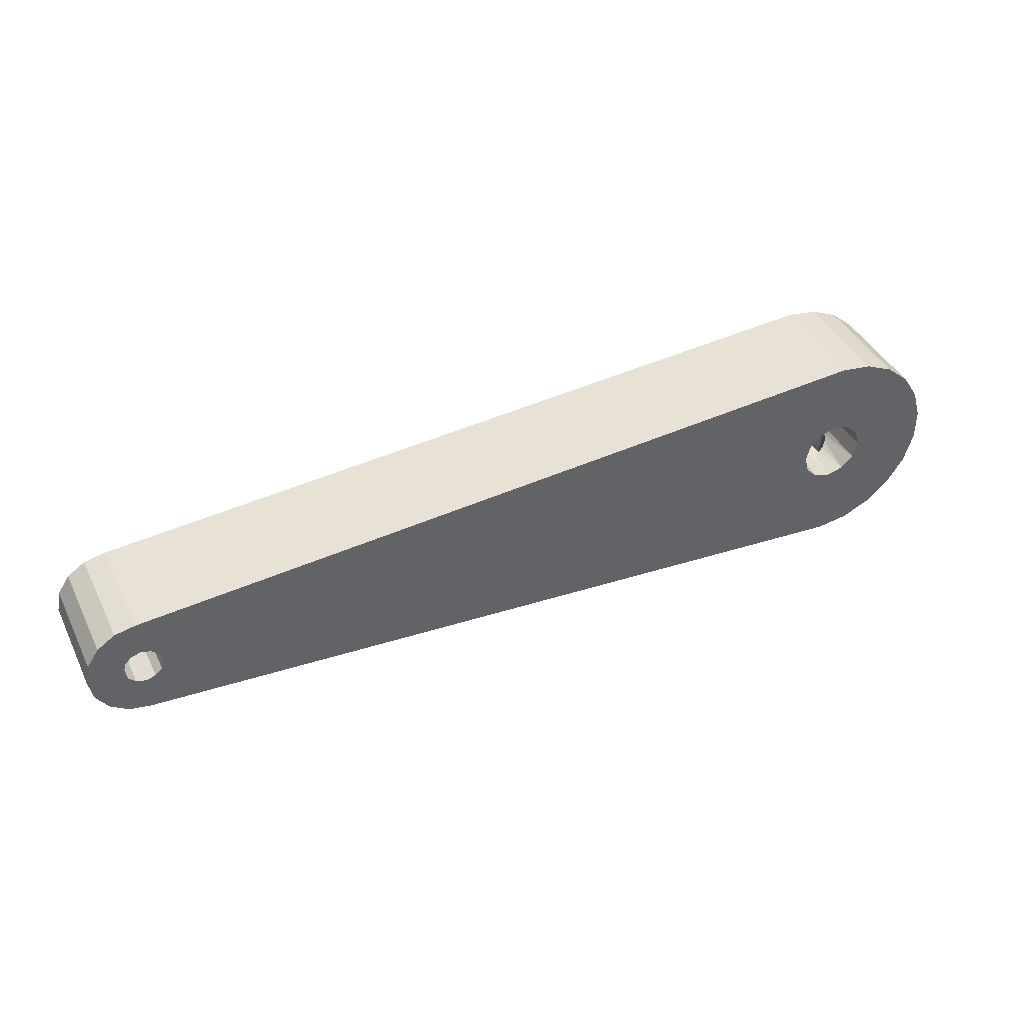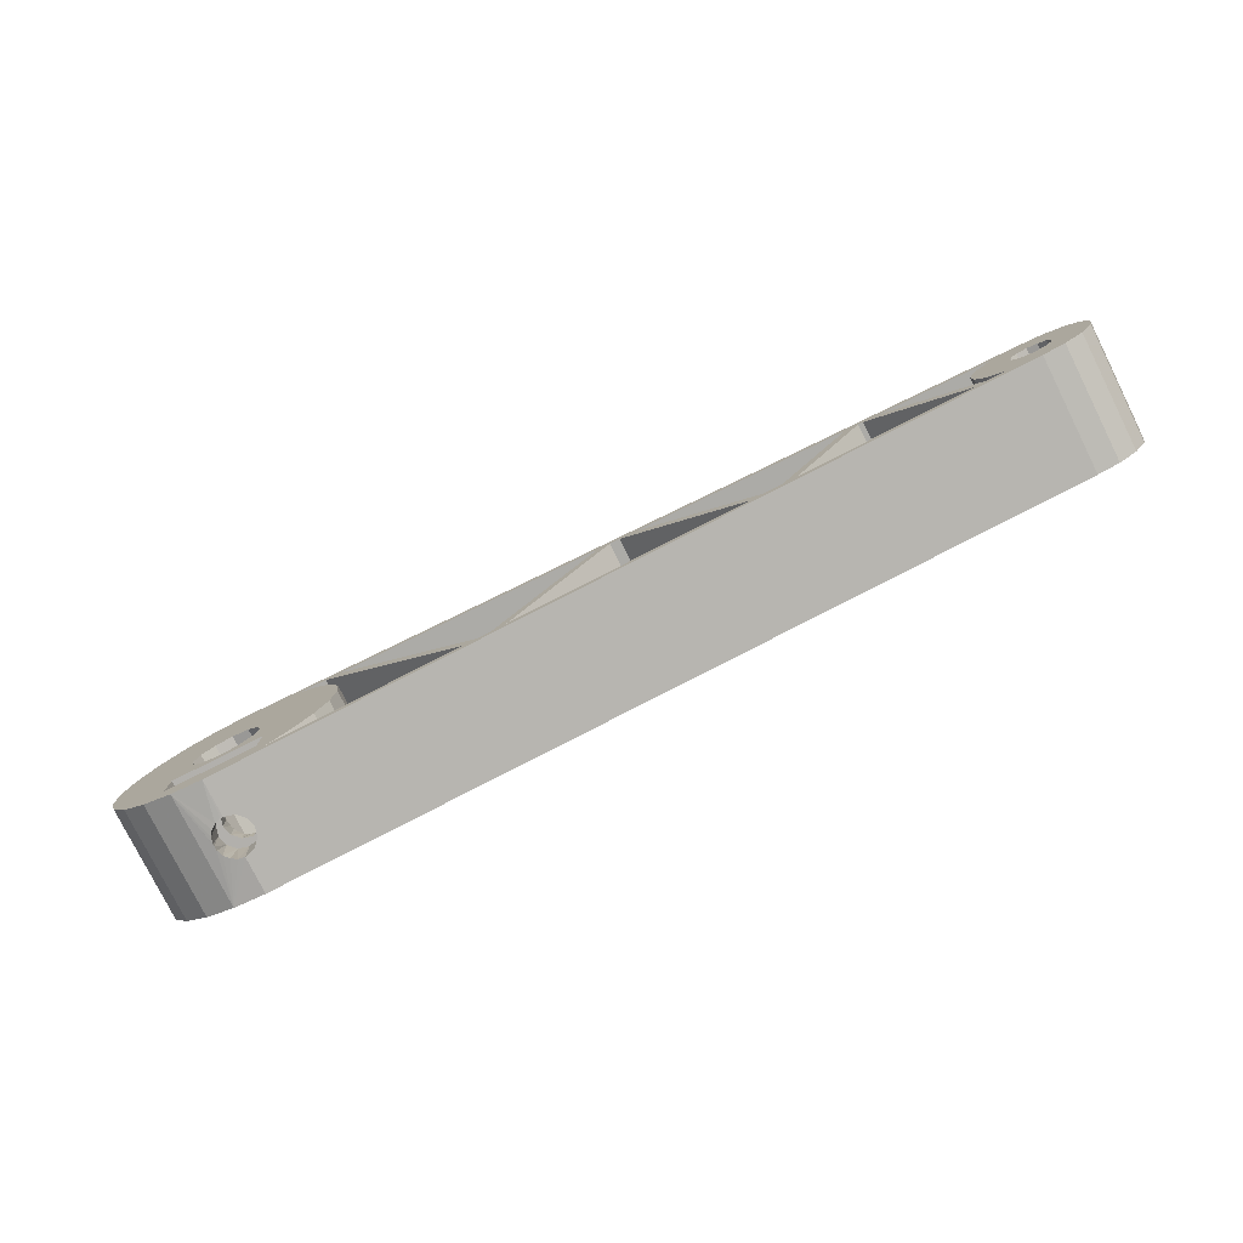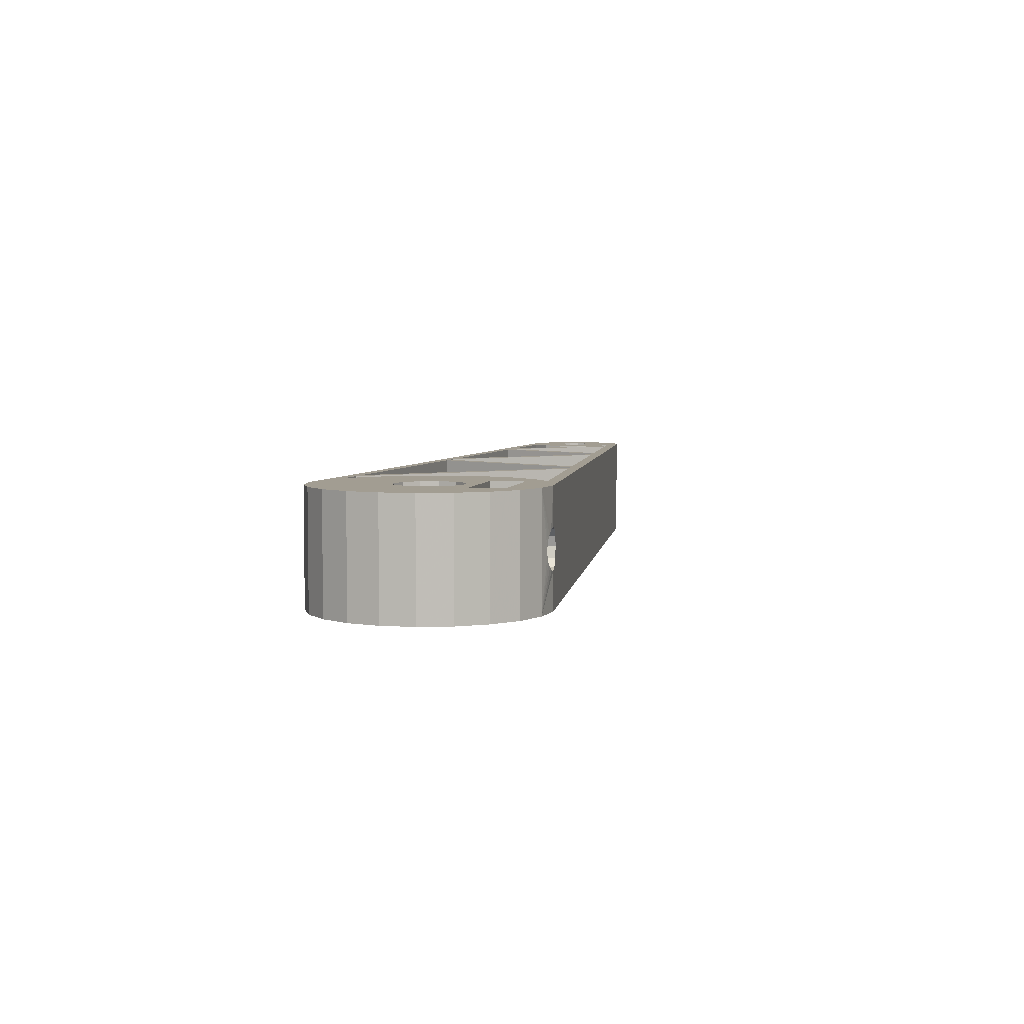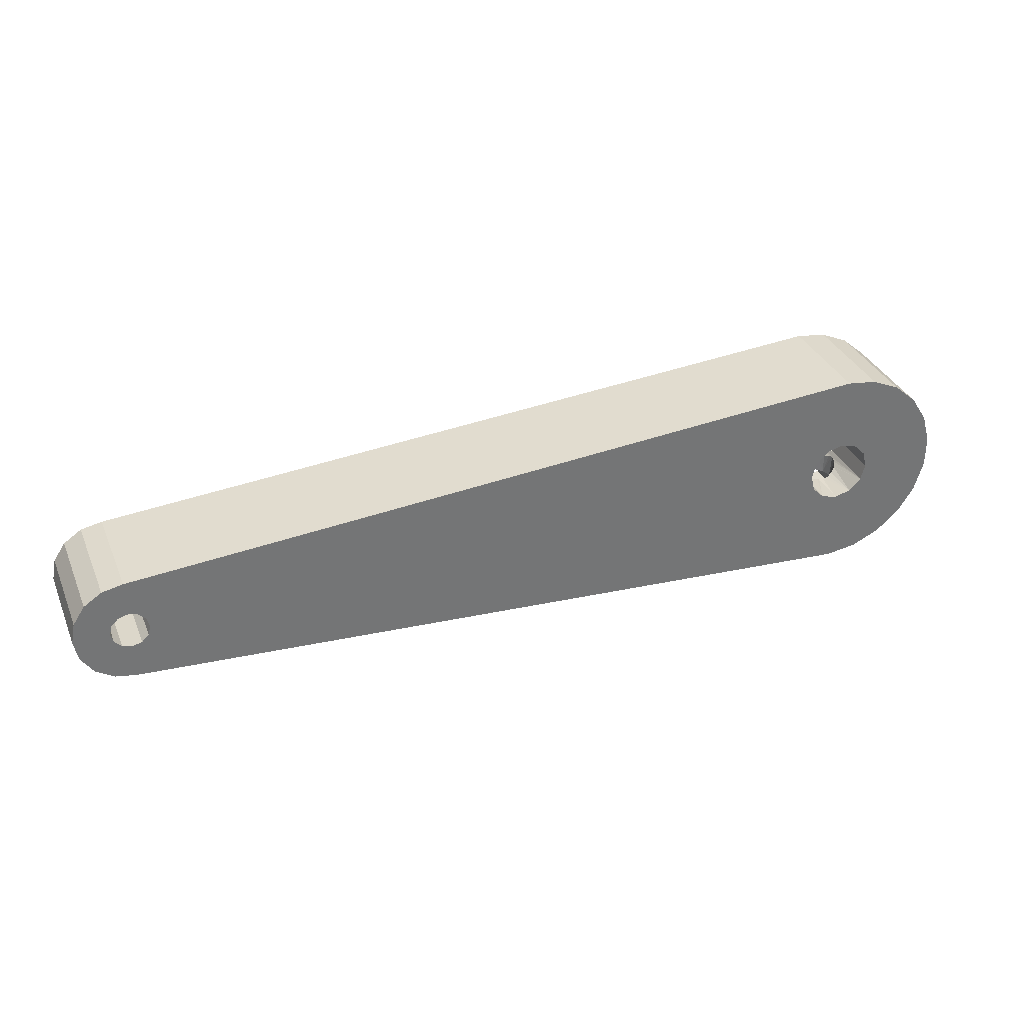
<metadata>
{"format":"obj","ext":"obj","renderer":"f3d","projection":"perspective","resolution":1024,"background":"white","views":[{"elev":41.5,"azim":155.3,"up":"+Y"},{"elev":-78.7,"azim":26.5,"up":"+Y"},{"elev":4.9,"azim":-78.4,"up":"+Z"},{"elev":34.5,"azim":158.9,"up":"+Y"}]}
</metadata>
<code>
v 9.786 3 3.25
v 8.504 0.1125 4.072
v 8.909 3 3.485
v 9.132 0.0411 3.506
v 8.246 0.155 5.204
v 8.031 3 5
v 8.267 3 4.125
v 8.481 0.1163 4.129
v 9.129 0.03976 6.504
v 8.909 3 6.515
v 8.737 0.08009 6.22
v 11.3 3 5.875
v 9.789 0.002235 6.737
v 9.786 3 6.75
v 9.215 0.03085 6.566
v 11.51 0.108 4.125
v 10.87 0.06234 3.484
v 11.75 0.1247 5
v 11.54 3 5
v 52.29 3.522 10
v 42.86 16.65 10
v 35.37 2.815 10
v 34.73 3.681 10
v 35.91 3.681 10
v 43.44 15.7 10
v 39.51 2.609 10
v 48.18 2.727 10
v 43.99 16.57 10
v 44.86 16.51 10
v 46.29 16.41 10
v 45.58 15.7 10
v 19.88 17.46 10
v 17.07 18.49 10
v 17.68 18.45 10
v 31.54 17.46 10
v 33.52 18.32 10
v 20.1 15.7 10
v 31.66 2.55 10
v 31.51 2.727 10
v 10 20 10
v 37.89 17.51 10
v 44.57 17.53 10
v 34.97 17.71 10
v 33.52 17.32 10
v 61.12 15.85 10
v 66.38 15.97 10
v 57.73 16.59 10
v 66.38 14.97 10
v 67.85 14.87 10
v 70.19 15.7 10
v 83.54 6.464 10
v 81.52 9.125 10
v 81.52 10.88 10
v 80 5 10
v 80.87 8.484 10
v 81.91 5.381 10
v 85 10 10
v 84.62 11.91 10
v 83.54 13.54 10
v 80 11.75 10
v 80 15 10
v 78.48 10.88 10
v 77.76 15.16 10
v 78.25 10 10
v 77.27 5.808 10
v 74.48 5.609 10
v 66.38 4.027 10
v 61.53 3.681 10
v 66.38 5.029 10
v 59.69 4.552 10
v 55.77 4.272 10
v 57.03 4.362 10
v 58.47 4.465 10
v 64.9 15.08 10
v 57.73 15.59 10
v 58.86 16.01 10
v 56.16 15.7 10
v 45.58 17.46 10
v 12.67 1.444 10
v 32.92 2.639 10
v 33.52 1.68 10
v 19.54 0.6812 10
v 14.74 2.33 10
v 6.5 0.7168 10
v 4.594 1.587 10
v 0.1018 11.42 10
v 6 6 10
v 4.503 14.4 10
v 4.768 18.49 10
v 8.696 16.25 10
v 2.443 16.55 10
v 31.11 18.49 10
v 15.23 18.49 10
v 20 10 10
v 15.92 14.74 10
v 16.56 17.46 10
v 16.8 2.727 10
v 17.1 2.953 10
v 16.14 3.77 10
v 19.66 7.423 10
v 7.402 8.5 10
v 6.5 6 10
v 14 6 10
v 11.5 7.402 10
v 8.5 7.402 10
v 1.897 15.7 10
v 7.402 11.5 10
v 8.5 12.6 10
v 11.5 12.6 10
v 0.9037 5.846 10
v 2.295 3.681 10
v 2.443 3.451 10
v 10.07 1.57 10
v 14 3.681 10
v 13 10 10
v 12.37 14.94 10
v 12.64 18 10
v 6.957 18.67 10
v 10 0 3.25
v 9.419 0.0169 3.348
v 8.903 0.06033 3.631
v 8.257 0.1531 5.001
v 8.276 0.1497 4.622
v 8.406 0.1278 5.751
v 8.487 0.1162 5.865
v 7.183 0.4051 10
v 10 0 10
v 7.183 19.59 10
v 7.183 19.59 0
v 6.5 19.28 10
v 3.493 17.46 10
v 4.594 18.41 10
v 4.594 18.41 0
v 0.1018 11.42 0
v 0.9037 14.15 10
v 2.443 3.451 0
v 0.1018 8.577 10
v 4.594 1.587 0
v 3.278 2.727 10
v 7.183 0.4051 0
v 6.578 0.6812 10
v 80 5 -0
v 77.76 4.84 10
v 57.73 3.409 10
v 10 0 6.75
v 14.52 0.3228 10
v 10.87 0.06234 6.516
v 11.51 0.108 5.875
v 44.57 2.47 10
v 83.54 6.464 0
v 85 10 0
v 84.62 8.087 10
v 84.62 11.91 0
v 81.91 14.62 10
v 14.52 19.68 10
v 10 20 -0
v 80 15 -0
v 0.1018 8.577 0
v 7.402 8.5 0
v 0.9037 5.846 0
v 8.5 7.402 0
v 11.5 7.402 0
v 81.91 14.62 0
v 83.54 13.54 0
v 81.75 10 0
v 81.91 5.381 0
v 80.87 8.484 0
v 84.62 8.087 0
v 10 0 -0
v 78.48 9.125 0
v 79.12 8.484 0
v 78.48 10.88 0
v 80.87 11.52 0
v 10 13 0
v 0.9037 14.15 0
v 2.443 16.55 0
v 7.402 11.5 0
v 10 7.01 3.341
v 10.6 7.06 3.637
v 11.18 7.244 4.574
v 10.88 7.133 6.062
v 8.545 7.376 3.515
v 10 7 0
v 9.624 7.024 3.255
v 7.935 7.83 5.868
v 7.759 8.006 5.538
v 7.783 7.979 4.398
v 10 7 10
v 9.495 7.05 6.738
v 9.401 7.06 6.747
v 12.6 8.5 10
v 12.6 8.5 0
v 13 10 0
v 12.6 11.5 10
v 12.6 11.5 0
v 11.5 12.6 0
v 10 13 10
v 8.5 12.6 0
v 7 10 10
v 7 10 0
v 7.678 8.101 5
v 7.68 8.098 4.786
v 81.75 10 10
v 81.52 10.88 0
v 80.87 11.52 10
v 80 11.75 0
v 79.12 11.52 10
v 79.12 11.52 0
v 78.48 9.125 10
v 78.25 10 0
v 79.12 8.484 10
v 80 8.25 10
v 80 8.25 0
v 81.52 9.125 0
v 15.04 18.64 2
v 17.1 17.05 10
v 18.12 15.7 10
v 17.1 17.05 2
v 18.67 14.98 2
v 18.67 14.98 10
v 19.66 12.58 10
v 18.67 5.02 10
v 18.67 5.02 2
v 17.65 3.681 10
v 17.1 2.953 2
v 15.04 1.362 2
v 15.04 18.64 10
v 30.67 3.681 10
v 18.55 17.46 10
v 15.04 1.362 10
v 17.68 18.45 2
v 20 10 2
v 19.66 7.423 2
v 31.66 2.55 2
v 19.66 12.58 2
v 34.14 2.727 10
v 42.86 16.65 2
v 42.26 15.7 10
v 34.14 2.727 2
v 33.52 2.682 10
v 32.84 2.727 10
v 19.1 18.35 10
v 21.43 15.7 10
v 32.92 2.639 2
v 32 3.681 10
v 19.1 18.35 2
v 47.5 3.681 10
v 44.57 3.472 10
v 43.99 16.57 2
v 44.57 16.53 10
v 44.86 16.51 2
v 35.37 2.815 2
v 55.77 4.272 2
v 64.9 15.08 2
v 58.47 4.465 2
v 57.73 4.412 10
v 46.92 15.7 10
v 46.29 16.41 2
v 57.03 4.362 2
v 74.48 5.609 2
v 66.03 15 10
v 66.03 15 2
v 66.44 14.97 2
v 66.44 14.97 10
v 59.69 4.552 2
v 77.27 5.808 2
v 75.86 7.191 10
v 75.1 9.012 2
v 75.1 9.012 10
v 75.1 10.99 10
v 75.1 10.99 2
v 75.86 12.81 10
v 77.27 14.19 10
v 75.73 5.697 10
v 67.85 14.87 2
v 75.73 5.697 2
v 75.86 7.191 2
v 75.86 12.81 2
v 77.27 14.19 2
v 10.99 7.171 5.865
v 11.09 6 5.875
v 11.33 6 5
v 9.926 7.001 6.698
v 9.994 7 6.679
v 10.37 7.029 6.505
v 10.46 7.035 6.464
v 8.911 7.205 6.654
v 9.571 6 6.75
v 8.694 6 6.515
v 8.605 7.356 6.5
v 8.502 7.407 6.449
v 8.439 7.438 6.417
v 8.001 7.763 5.993
v 7.675 8.104 5.175
v 8.502 7.406 3.551
v 7.937 7.829 4.133
v 8.052 6 4.125
v 8.04 7.729 3.955
v 8.083 7.693 3.904
v 9.497 7.051 3.264
v 8.693 6 3.485
v 8.601 7.352 3.491
v 9.027 7.162 3.312
v 9.096 7.14 3.295
v 10.15 7.004 3.376
v 11.14 7.227 5.563
v 11.24 7.266 5
v 10.99 7.171 4.131
v 10.95 7.156 4.037
v 10.37 7.031 3.501
v 6 3 10
v 8.267 3 5.875
v 11.31 3 4.127
v 14 3 10
v 10.66 3 6.515
v 6.5 3 10
v 6 3 1
v 10.66 3 3.485
v 7.817 6 5
v 8.051 6 5.873
v 10.45 6 6.515
v 11.09 6 4.127
v 14 6 1
v 10.45 6 3.485
v 6 6 1
v 9.571 6 3.25
v 6 3.681 10
v 14 3 1
f 120 1 3
f 7 2 3
f 3 2 121
f 3 121 4
f 3 4 120
f 312 124 5
f 312 5 6
f 6 5 122
f 6 122 7
f 7 122 123
f 7 123 8
f 7 8 2
f 14 15 10
f 10 15 9
f 10 9 11
f 10 11 312
f 312 11 125
f 312 125 124
f 148 147 12
f 148 12 19
f 12 147 315
f 315 147 145
f 315 145 14
f 14 145 13
f 14 13 15
f 120 119 1
f 318 119 17
f 1 119 318
f 16 313 17
f 17 313 318
f 18 148 19
f 18 19 16
f 16 19 313
f 82 230 146
f 27 247 149
f 261 48 46
f 71 247 20
f 24 238 23
f 43 44 41
f 41 44 21
f 238 25 21
f 21 25 28
f 21 28 42
f 236 22 23
f 23 22 24
f 238 24 25
f 248 26 149
f 247 248 149
f 247 27 20
f 20 27 144
f 77 78 30
f 29 78 42
f 28 250 42
f 42 250 29
f 78 29 30
f 30 29 31
f 30 31 257
f 257 31 71
f 229 242 34
f 155 33 34
f 242 155 34
f 155 242 92
f 92 242 35
f 92 35 36
f 39 245 228
f 228 245 243
f 228 243 37
f 37 243 32
f 37 32 229
f 229 32 242
f 38 80 241
f 245 38 241
f 39 38 245
f 240 81 236
f 26 81 149
f 22 81 26
f 236 81 22
f 22 26 248
f 128 130 118
f 40 128 118
f 21 42 41
f 41 42 36
f 41 36 43
f 44 36 35
f 43 36 44
f 74 46 45
f 45 46 47
f 45 47 76
f 270 269 64
f 209 269 267
f 62 270 64
f 211 267 65
f 54 65 143
f 274 49 66
f 66 49 264
f 267 211 209
f 48 264 46
f 46 264 49
f 46 49 50
f 50 49 273
f 50 273 63
f 270 62 272
f 62 207 272
f 64 269 209
f 55 51 52
f 52 51 152
f 52 152 203
f 203 152 57
f 203 57 58
f 211 65 54
f 212 211 54
f 212 54 56
f 55 212 56
f 55 56 51
f 203 58 53
f 53 58 59
f 53 59 205
f 205 59 154
f 205 154 60
f 60 154 61
f 60 61 207
f 273 61 63
f 207 61 273
f 272 207 273
f 65 274 143
f 143 274 66
f 143 66 67
f 67 66 69
f 67 69 68
f 68 69 70
f 257 71 72
f 144 71 20
f 72 71 144
f 256 72 144
f 144 68 70
f 73 144 70
f 256 144 73
f 74 70 261
f 73 70 74
f 74 261 46
f 74 45 75
f 75 45 76
f 75 76 47
f 77 75 47
f 77 47 78
f 146 79 127
f 127 79 113
f 127 113 126
f 240 80 81
f 81 80 38
f 81 38 82
f 82 38 230
f 146 230 83
f 79 146 83
f 79 83 314
f 316 126 113
f 141 126 316
f 311 84 316
f 84 141 316
f 86 137 199
f 101 87 102
f 88 86 199
f 199 137 87
f 87 137 110
f 87 110 111
f 132 88 90
f 130 89 118
f 118 89 132
f 118 132 90
f 88 132 131
f 106 88 91
f 33 155 227
f 227 155 117
f 227 117 93
f 93 117 116
f 93 116 95
f 115 100 221
f 95 115 221
f 96 93 95
f 216 96 95
f 216 95 217
f 220 95 221
f 217 95 220
f 230 97 83
f 99 97 98
f 83 97 99
f 99 98 224
f 103 99 222
f 100 103 222
f 94 221 100
f 105 101 102
f 115 191 103
f 103 191 104
f 103 104 188
f 102 103 188
f 102 188 105
f 101 199 87
f 135 86 88
f 135 88 106
f 91 88 131
f 199 107 88
f 88 107 108
f 90 108 197
f 116 109 194
f 95 116 194
f 87 111 327
f 139 111 112
f 327 111 139
f 311 327 139
f 311 139 85
f 84 311 85
f 316 113 314
f 314 113 79
f 114 83 99
f 114 314 83
f 114 99 103
f 222 99 224
f 103 100 115
f 115 95 194
f 197 109 116
f 90 197 116
f 88 108 90
f 90 116 117
f 90 117 40
f 40 117 155
f 118 90 40
f 169 119 140
f 140 119 120
f 140 120 4
f 4 121 140
f 140 121 2
f 140 2 8
f 5 126 122
f 122 126 140
f 122 140 123
f 123 140 8
f 5 124 126
f 126 124 125
f 126 125 11
f 11 9 126
f 126 9 15
f 126 15 127
f 127 15 13
f 127 13 145
f 128 40 129
f 129 40 156
f 128 129 130
f 130 129 133
f 130 133 89
f 176 131 133
f 133 131 132
f 133 132 89
f 160 137 158
f 158 137 86
f 158 86 134
f 134 86 135
f 134 135 175
f 175 135 106
f 175 106 176
f 176 106 91
f 176 91 131
f 136 111 160
f 160 111 110
f 160 110 137
f 138 139 136
f 136 139 112
f 136 112 111
f 126 141 140
f 140 141 84
f 140 84 138
f 138 84 85
f 138 85 139
f 169 149 81
f 142 54 143
f 142 149 169
f 169 16 17
f 169 17 119
f 143 67 142
f 142 67 68
f 142 68 144
f 127 145 147
f 148 127 147
f 146 127 148
f 18 146 148
f 82 146 18
f 16 82 18
f 169 82 16
f 169 81 82
f 149 142 27
f 27 142 144
f 54 142 166
f 54 166 56
f 56 166 150
f 56 150 51
f 51 150 168
f 51 168 152
f 57 168 151
f 152 168 57
f 57 151 153
f 57 153 58
f 58 153 164
f 58 164 59
f 59 164 163
f 59 163 154
f 154 163 157
f 154 157 61
f 40 155 156
f 156 155 92
f 92 36 156
f 156 36 42
f 156 42 157
f 42 78 157
f 157 78 47
f 157 47 46
f 46 50 157
f 157 50 63
f 157 63 61
f 177 200 134
f 134 200 158
f 158 200 159
f 158 159 136
f 160 158 136
f 136 159 161
f 136 161 140
f 142 192 170
f 169 162 192
f 206 163 173
f 173 163 164
f 173 164 204
f 204 164 153
f 204 153 165
f 165 153 151
f 165 151 168
f 142 213 166
f 166 213 167
f 166 167 150
f 150 167 214
f 150 214 168
f 168 214 165
f 156 157 195
f 138 136 140
f 140 161 183
f 140 183 169
f 169 183 162
f 169 192 142
f 142 170 171
f 142 171 213
f 170 192 193
f 210 170 193
f 210 193 172
f 172 193 195
f 172 195 157
f 208 172 157
f 208 157 206
f 206 157 163
f 195 196 156
f 156 196 174
f 156 174 129
f 129 174 198
f 134 175 176
f 177 134 176
f 177 176 198
f 129 176 133
f 198 176 129
f 183 178 162
f 162 178 305
f 305 310 162
f 162 310 179
f 162 179 309
f 309 308 162
f 162 308 180
f 162 180 307
f 307 306 104
f 104 306 280
f 104 280 181
f 182 302 161
f 161 302 303
f 303 304 161
f 161 304 300
f 161 300 183
f 183 300 184
f 183 184 178
f 101 293 185
f 185 186 101
f 101 186 294
f 101 294 201
f 202 187 159
f 159 187 296
f 296 298 159
f 159 298 299
f 159 299 161
f 161 299 295
f 161 295 182
f 284 283 188
f 181 286 104
f 104 286 285
f 104 285 188
f 188 285 284
f 283 189 188
f 188 189 190
f 188 190 105
f 105 190 287
f 287 290 105
f 105 290 291
f 105 291 101
f 101 291 292
f 101 292 293
f 307 104 162
f 162 104 191
f 162 191 192
f 192 191 115
f 192 115 193
f 193 115 194
f 193 194 195
f 195 194 109
f 195 109 196
f 196 109 197
f 196 197 174
f 174 197 108
f 174 108 198
f 198 108 107
f 198 107 177
f 177 107 199
f 177 199 200
f 200 199 101
f 200 101 159
f 159 101 201
f 159 201 202
f 214 203 165
f 165 203 53
f 165 53 204
f 204 53 205
f 204 205 173
f 173 205 60
f 173 60 206
f 206 60 207
f 206 207 208
f 208 207 62
f 208 62 172
f 172 62 64
f 172 64 210
f 210 64 209
f 210 209 170
f 170 209 211
f 170 211 171
f 171 211 212
f 171 212 213
f 213 212 55
f 213 55 167
f 167 55 52
f 167 52 214
f 214 52 203
f 227 93 215
f 215 93 96
f 215 96 218
f 96 216 218
f 218 216 217
f 218 217 219
f 217 220 219
f 219 220 221
f 219 221 235
f 235 221 94
f 235 94 232
f 232 94 100
f 232 100 233
f 233 100 222
f 233 222 223
f 223 222 224
f 223 224 225
f 230 226 97
f 97 226 225
f 97 225 98
f 98 225 224
f 227 215 33
f 33 215 231
f 33 231 34
f 229 34 231
f 38 39 234
f 234 39 228
f 234 228 37
f 231 234 37
f 231 37 229
f 234 226 38
f 38 226 230
f 231 215 218
f 235 232 234
f 234 232 233
f 233 223 234
f 234 223 225
f 234 225 226
f 231 218 219
f 235 231 219
f 234 231 235
f 239 236 23
f 239 23 237
f 237 23 238
f 237 238 21
f 236 239 240
f 240 239 244
f 240 244 80
f 241 80 244
f 242 32 246
f 246 32 243
f 246 243 244
f 244 243 245
f 244 245 241
f 242 246 35
f 35 246 237
f 35 237 44
f 44 237 21
f 246 244 237
f 237 244 239
f 29 251 31
f 31 251 253
f 31 253 71
f 71 253 247
f 248 253 252
f 247 253 248
f 248 252 22
f 22 252 24
f 25 252 249
f 24 252 25
f 25 249 28
f 28 249 250
f 250 249 251
f 250 251 29
f 249 252 251
f 251 252 253
f 254 255 74
f 74 255 73
f 73 255 256
f 256 255 259
f 256 259 72
f 72 259 257
f 257 259 258
f 257 258 30
f 30 258 77
f 77 258 254
f 77 254 75
f 75 254 74
f 258 259 254
f 254 259 255
f 263 260 264
f 264 260 66
f 66 260 69
f 69 260 265
f 69 265 70
f 265 262 70
f 70 262 261
f 261 262 48
f 48 262 263
f 48 263 264
f 262 265 263
f 263 265 260
f 266 65 267
f 266 267 277
f 277 267 269
f 277 269 268
f 268 269 270
f 268 270 271
f 271 270 272
f 271 272 278
f 278 272 273
f 278 273 279
f 266 276 65
f 65 276 274
f 276 275 274
f 274 275 49
f 275 279 49
f 49 279 273
f 268 275 276
f 277 268 276
f 277 276 266
f 268 271 275
f 275 271 278
f 275 278 279
f 281 280 306
f 281 306 282
f 190 189 288
f 288 189 283
f 288 283 284
f 321 288 284
f 321 284 285
f 321 285 286
f 321 286 281
f 281 286 181
f 281 181 280
f 190 288 287
f 287 288 289
f 287 289 290
f 290 289 291
f 291 289 292
f 292 289 320
f 292 320 293
f 320 186 185
f 320 185 293
f 187 202 201
f 296 187 319
f 319 187 201
f 319 201 320
f 320 201 294
f 320 294 186
f 302 182 297
f 297 182 295
f 297 295 299
f 319 297 296
f 296 297 298
f 298 297 299
f 304 301 300
f 300 301 326
f 300 326 184
f 297 301 302
f 302 301 303
f 303 301 304
f 184 326 178
f 178 326 324
f 178 324 305
f 306 307 282
f 282 307 180
f 282 180 322
f 322 180 308
f 322 308 309
f 322 309 324
f 324 309 179
f 324 179 310
f 324 310 305
f 316 14 10
f 316 10 312
f 316 312 311
f 311 312 6
f 317 311 6
f 317 6 7
f 328 313 19
f 328 19 314
f 314 19 12
f 314 12 315
f 314 315 14
f 316 314 14
f 317 7 3
f 3 1 317
f 328 1 318
f 317 1 328
f 328 318 313
f 323 282 322
f 282 323 103
f 281 282 103
f 325 297 319
f 325 319 87
f 87 319 320
f 87 320 102
f 326 301 325
f 325 301 297
f 102 320 289
f 289 288 102
f 103 288 321
f 102 288 103
f 103 321 281
f 323 322 324
f 323 324 326
f 325 323 326
f 103 323 114
f 114 323 328
f 114 328 314
f 311 317 327
f 327 317 325
f 327 325 87
f 325 317 328
f 323 325 328

</code>
